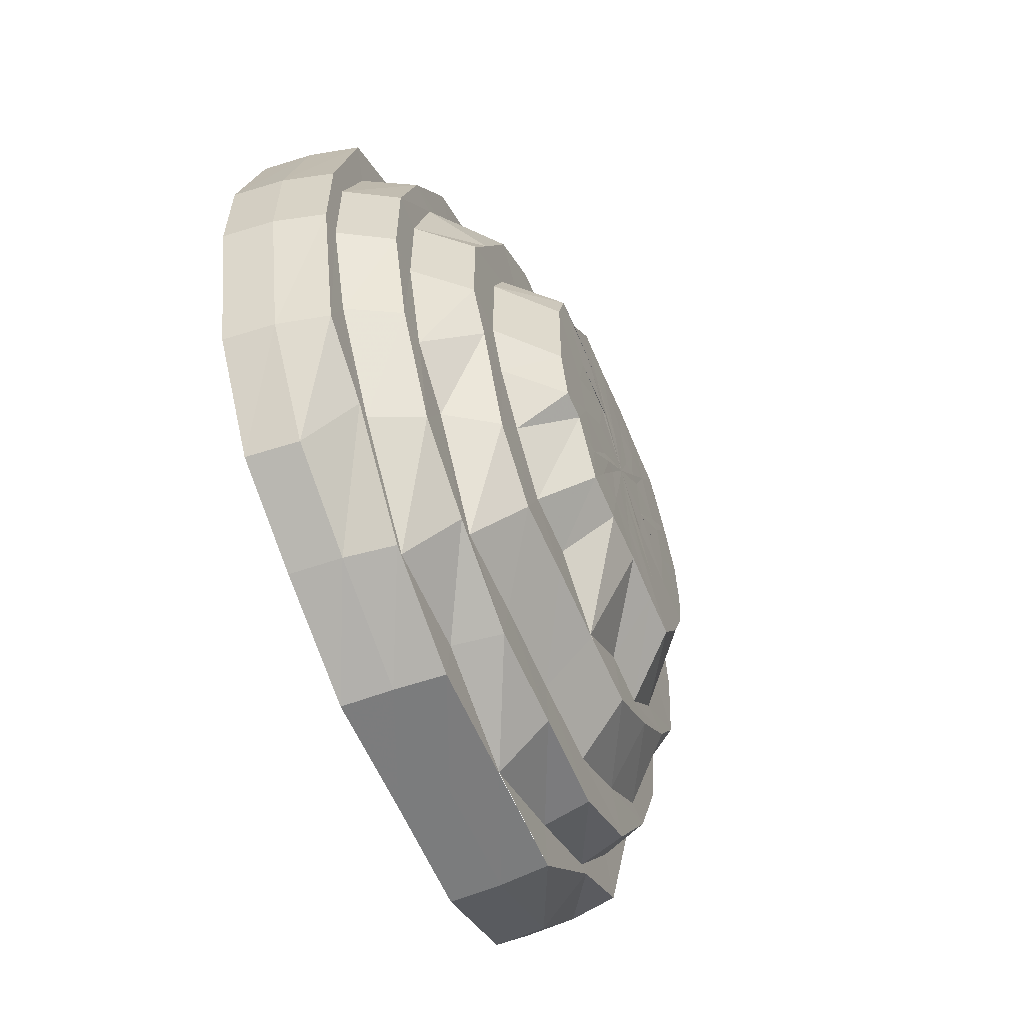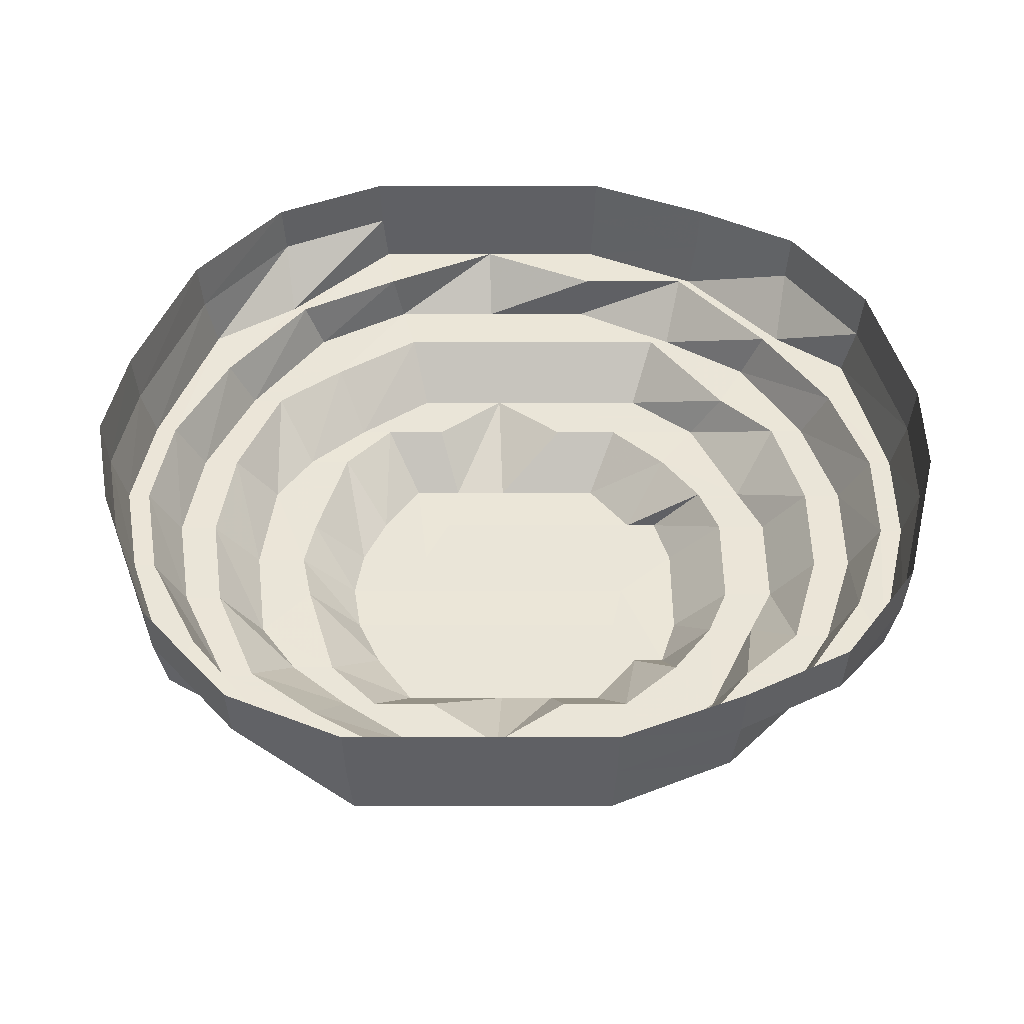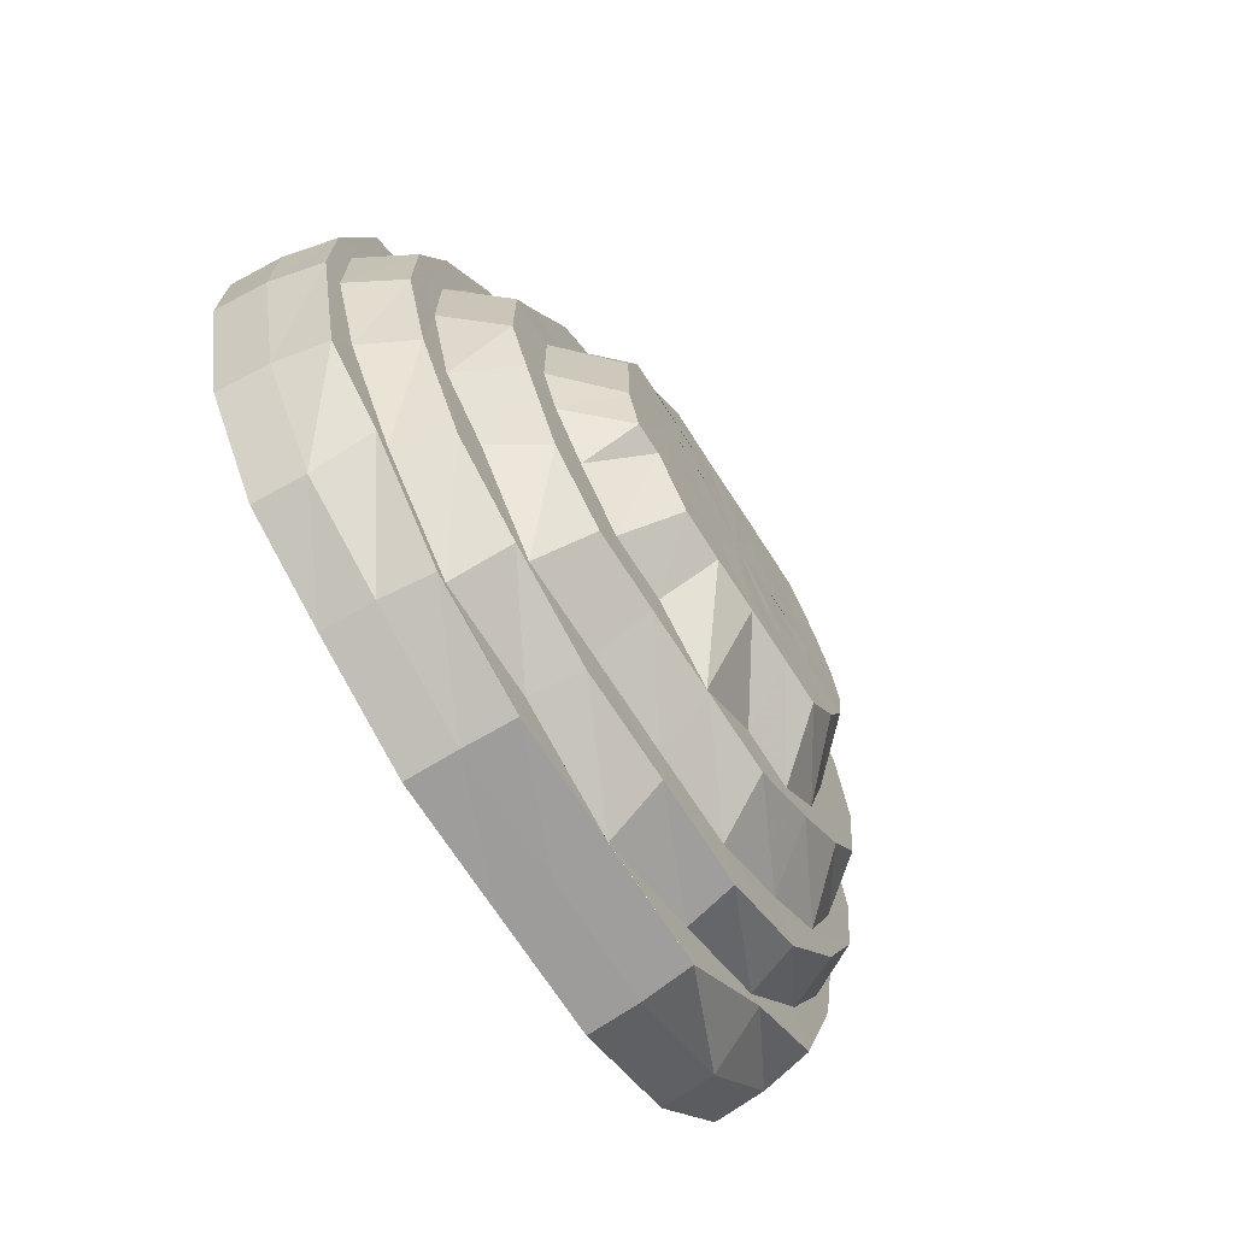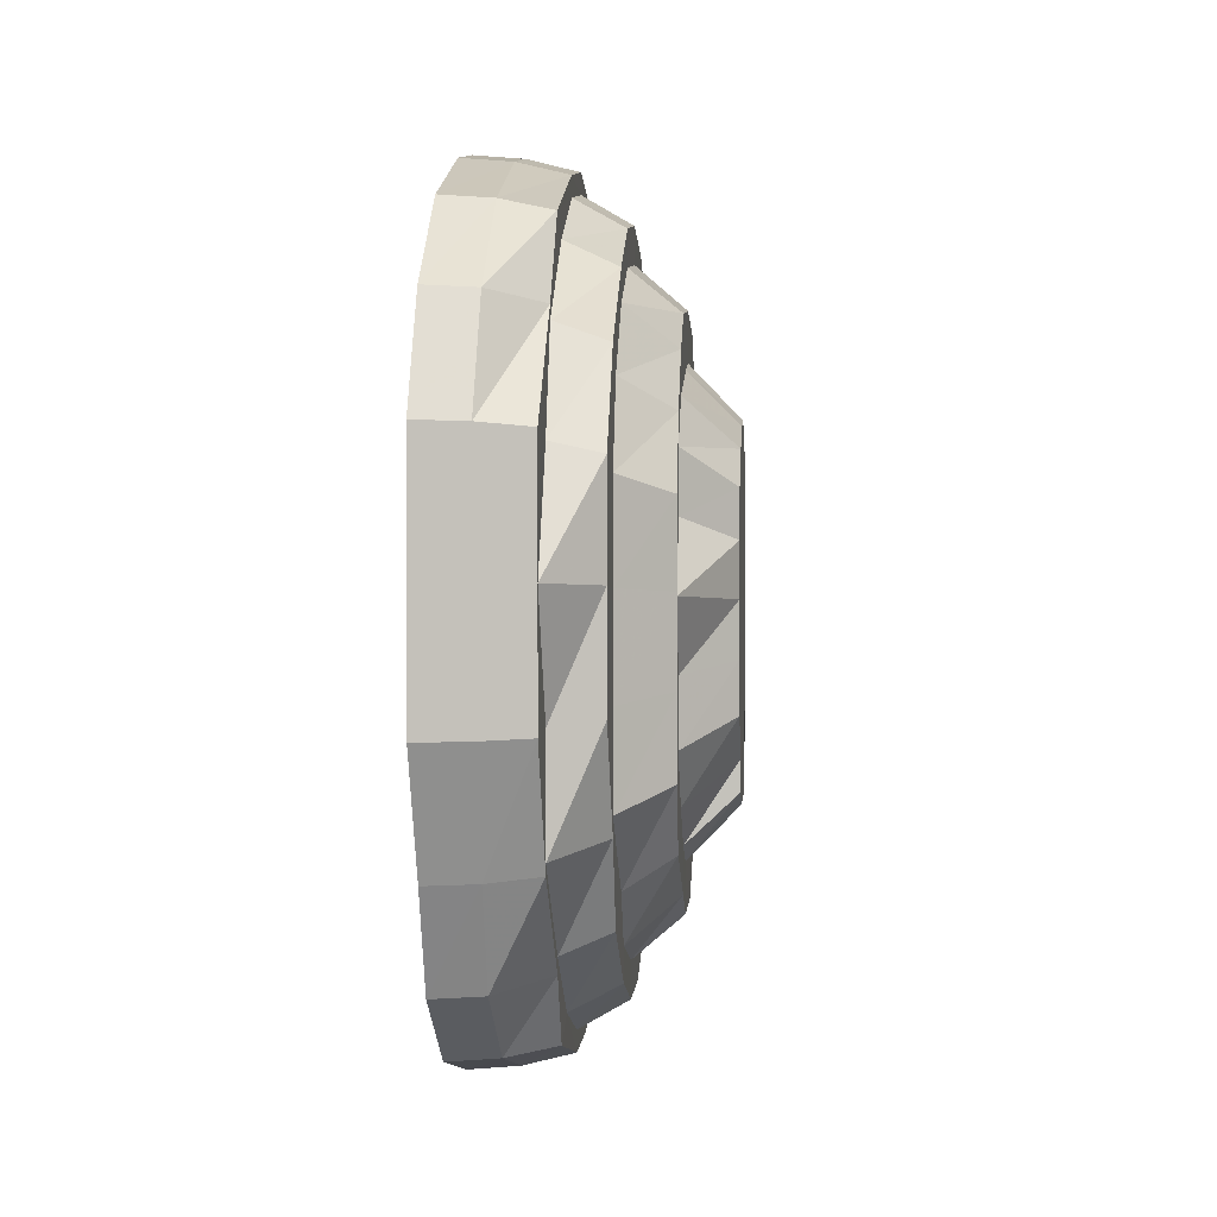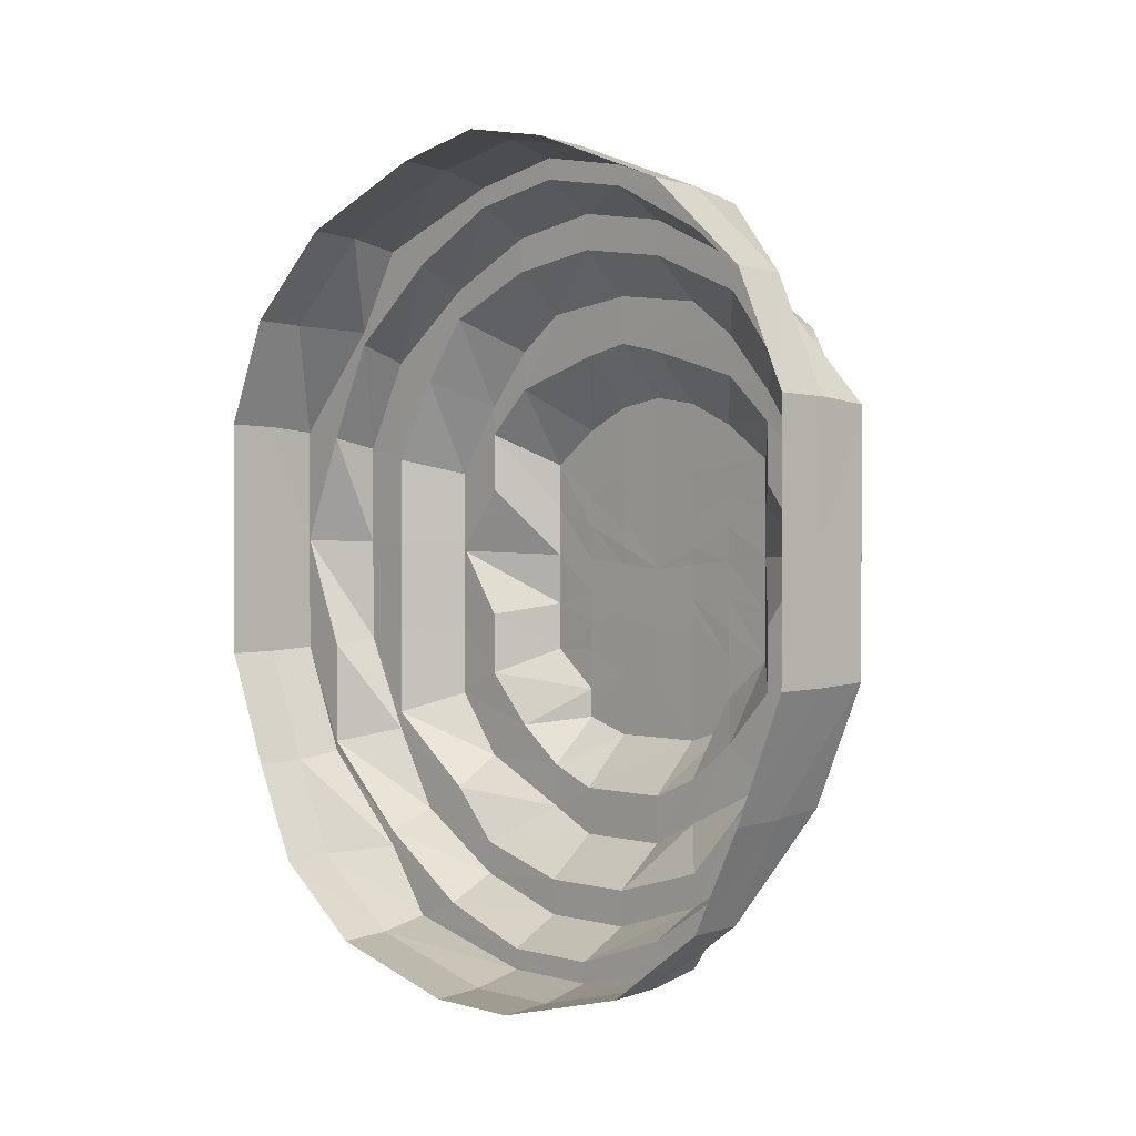
<metadata>
{"format":"obj","ext":"obj","renderer":"f3d","projection":"perspective","resolution":1024,"background":"white","views":[{"elev":-58.6,"azim":-157.4,"up":"+Y"},{"elev":-44.2,"azim":90.0,"up":"+Y"},{"elev":-70.5,"azim":-147.3,"up":"+Y"},{"elev":1.0,"azim":-175.9,"up":"+Z"},{"elev":1.0,"azim":137.9,"up":"+Z"}]}
</metadata>
<code>
o 20305
v 2199 1860 3.768
v 2199 1860 3.765
v 2199 1860 3.767
v 2199 1860 3.764
v 2199 1860 3.754
v 2199 1860 3.764
v 2199 1860 3.765
v 2199 1860 3.753
v 2199 1860 3.737
v 2199 1860 3.753
v 2199 1860 3.754
v 2199 1860 3.734
v 2199 1860 3.751
v 2199 1860 3.751
v 2199 1860 3.736
v 2199 1860 3.737
v 2199 1860 3.734
v 2199 1860 3.712
v 2199 1860 3.732
v 2199 1860 3.715
v 2199 1860 3.714
v 2199 1860 3.712
v 2199 1860 3.715
v 2199 1860 3.69
v 2199 1860 3.69
v 2199 1860 3.69
v 2199 1860 3.689
v 2199 1860 3.69
v 2199 1860 3.668
v 2199 1860 3.689
v 2199 1860 3.71
v 2199 1860 3.667
v 2199 1860 3.69
v 2199 1860 3.732
v 2199 1860 3.728
v 2199 1860 3.734
v 2199 1860 3.751
v 2199 1860 3.67
v 2199 1860 3.689
v 2199 1860 3.652
v 2199 1860 3.649
v 2199 1860 3.668
v 2199 1860 3.689
v 2199 1860 3.71
v 2199 1860 3.728
v 2199 1860 3.707
v 2199 1860 3.71
v 2199 1860 3.712
v 2199 1860 3.732
v 2199 1860 3.688
v 2199 1860 3.672
v 2199 1860 3.704
v 2199 1860 3.688
v 2199 1860 3.674
v 2199 1860 3.657
v 2199 1860 3.661
v 2199 1860 3.674
v 2199 1860 3.644
v 2199 1860 3.651
v 2199 1860 3.667
v 2199 1860 3.638
v 2199 1860 3.649
v 2199 1860 3.659
v 2199 1860 3.676
v 2199 1860 3.674
v 2199 1860 3.688
v 2199 1860 3.667
v 2199 1860 3.672
v 2199 1860 3.679
v 2199 1860 3.663
v 2199 1860 3.675
v 2199 1860 3.678
v 2199 1860 3.673
v 2199 1860 3.684
v 2199 1860 3.681
v 2199 1860 3.672
v 2199 1860 3.661
v 2199 1860 3.653
v 2199 1860 3.673
v 2199 1860 3.663
v 2199 1860 3.675
v 2199 1860 3.667
v 2199 1860 3.643
v 2199 1860 3.65
v 2199 1860 3.65
v 2199 1860 3.653
v 2199 1860 3.678
v 2199 1860 3.672
v 2199 1860 3.639
v 2199 1860 3.639
v 2199 1860 3.681
v 2199 1860 3.643
v 2199 1860 3.659
v 2199 1860 3.635
v 2199 1860 3.63
v 2199 1860 3.627
v 2199 1860 3.63
v 2199 1860 3.621
v 2199 1860 3.632
v 2199 1860 3.62
v 2199 1860 3.646
v 2199 1860 3.667
v 2199 1860 3.649
v 2199 1860 3.668
v 2199 1860 3.666
v 2199 1860 3.628
v 2199 1860 3.644
v 2199 1860 3.644
v 2199 1860 3.666
v 2199 1860 3.625
v 2199 1860 3.69
v 2199 1860 3.667
v 2199 1860 3.615
v 2199 1860 3.625
v 2199 1860 3.614
v 2199 1860 3.611
v 2199 1860 3.608
v 2199 1860 3.621
v 2199 1860 3.614
v 2199 1860 3.623
v 2199 1860 3.608
v 2199 1860 3.604
v 2199 1860 3.609
v 2199 1860 3.642
v 2199 1860 3.622
v 2199 1860 3.642
v 2199 1860 3.608
v 2199 1860 3.665
v 2199 1860 3.602
v 2199 1860 3.601
v 2199 1860 3.625
v 2199 1860 3.644
v 2199 1860 3.666
v 2199 1860 3.666
v 2199 1860 3.69
v 2199 1860 3.602
v 2199 1860 3.601
v 2199 1860 3.604
v 2199 1860 3.611
v 2199 1860 3.609
v 2199 1860 3.608
v 2199 1860 3.625
v 2199 1860 3.611
v 2199 1860 3.623
v 2199 1860 3.615
v 2199 1860 3.622
v 2199 1860 3.625
v 2199 1860 3.628
v 2199 1860 3.642
v 2199 1860 3.644
v 2199 1860 3.646
v 2199 1860 3.642
v 2199 1860 3.666
v 2199 1860 3.644
v 2199 1860 3.625
v 2199 1860 3.611
v 2199 1860 3.666
v 2199 1860 3.665
v 2199 1860 3.666
v 2199 1860 3.69
v 2199 1860 3.69
v 2199 1860 3.69
v 2199 1860 3.712
v 2199 1860 3.69
v 2199 1860 3.732
v 2199 1860 3.714
v 2199 1860 3.715
v 2199 1860 3.714
v 2199 1860 3.69
v 2199 1860 3.734
v 2199 1860 3.715
v 2199 1860 3.736
v 2199 1860 3.734
v 2199 1860 3.751
v 2199 1860 3.747
v 2199 1860 3.732
v 2199 1860 3.761
v 2199 1860 3.757
v 2199 1860 3.734
v 2199 1860 3.714
v 2199 1860 3.69
v 2199 1860 3.712
v 2199 1860 3.728
v 2199 1860 3.71
v 2199 1860 3.743
v 2199 1860 3.728
v 2199 1860 3.732
v 2199 1860 3.712
v 2199 1860 3.69
v 2199 1860 3.71
v 2199 1860 3.737
v 2199 1860 3.752
v 2199 1860 3.745
v 2199 1860 3.724
v 2199 1860 3.728
v 2199 1860 3.71
v 2199 1860 3.737
v 2199 1860 3.73
v 2199 1860 3.719
v 2199 1860 3.739
v 2199 1860 3.728
v 2199 1860 3.748
v 2199 1860 3.73
v 2199 1860 3.737
v 2199 1860 3.728
v 2199 1860 3.755
v 2199 1860 3.745
v 2199 1860 3.761
v 2199 1860 3.752
v 2199 1860 3.765
v 2199 1860 3.757
v 2199 1860 3.761
v 2199 1860 3.747
v 2199 1860 3.728
v 2199 1860 3.743
v 2199 1860 3.724
v 2199 1860 3.737
v 2199 1860 3.719
v 2199 1860 3.701
v 2199 1860 3.688
v 2199 1860 3.73
v 2199 1860 3.713
v 2199 1860 3.722
v 2199 1860 3.687
v 2199 1860 3.697
v 2199 1860 3.686
v 2199 1860 3.706
v 2199 1860 3.713
v 2199 1860 3.693
v 2199 1860 3.685
v 2199 1860 3.718
v 2199 1860 3.704
v 2199 1860 3.719
v 2199 1860 3.699
v 2199 1860 3.692
v 2199 1860 3.689
v 2199 1860 3.694
v 2199 1860 3.707
v 2199 1860 3.696
v 2199 1860 3.708
v 2199 1860 3.718
v 2199 1860 3.722
v 2199 1860 3.707
v 2199 1860 3.696
v 2199 1860 3.713
v 2199 1860 3.704
v 2199 1860 3.694
v 2199 1860 3.713
v 2199 1860 3.706
v 2199 1860 3.699
v 2199 1860 3.692
v 2199 1860 3.689
v 2199 1860 3.693
v 2199 1860 3.697
v 2199 1860 3.701
v 2199 1860 3.685
v 2199 1860 3.686
v 2199 1860 3.679
v 2199 1860 3.687
v 2199 1860 3.676
v 2199 1860 3.667
v 2199 1860 3.688
v 2199 1860 3.674
v 2199 1860 3.661
v 2199 1860 3.651
v 2199 1860 3.688
v 2199 1860 3.672
v 2199 1860 3.704
v 2199 1860 3.635
v 2199 1860 3.644
v 2199 1860 3.627
v 2199 1860 3.657
v 2199 1860 3.638
v 2199 1860 3.652
v 2199 1860 3.62
v 2199 1860 3.632
v 2199 1860 3.67
v 2199 1860 3.649
v 2199 1860 3.668
v 2199 1860 3.667
v 2199 1860 3.689
v 2199 1860 3.689
v 2199 1860 3.668
v 2199 1860 3.666
v 2199 1860 3.644
v 2199 1860 3.689
v 2199 1860 3.668
v 2199 1860 3.707
v 2199 1860 3.689
v 2199 1860 3.69
v 2199 1860 3.667
v 2199 1860 3.69
v 2199 1860 3.69
v 2199 1860 3.674
v 2199 1860 3.688
v 2199 1860 3.688
f 1 2 3
f 3 2 4
f 2 5 4
f 6 1 3
f 7 1 6
f 4 5 8
f 5 9 8
f 10 7 6
f 11 7 10
f 12 10 13
f 10 6 14
f 15 11 10
f 16 11 15
f 15 10 17
f 18 17 19
f 20 16 15
f 21 15 17
f 20 15 21
f 21 17 22
f 23 16 20
f 24 20 21
f 25 21 22
f 26 20 24
f 26 23 20
f 25 22 27
f 28 23 26
f 29 25 27
f 30 22 31
f 32 33 29
f 31 34 35
f 36 37 34
f 29 27 38
f 38 27 39
f 40 29 38
f 41 42 40
f 43 44 39
f 44 45 46
f 39 47 46
f 48 49 47
f 39 46 50
f 51 39 50
f 38 39 51
f 50 46 52
f 51 53 54
f 55 38 51
f 40 38 55
f 55 51 56
f 56 51 57
f 58 40 55
f 59 55 56
f 58 55 59
f 56 57 60
f 61 40 58
f 61 62 40
f 59 56 63
f 63 56 60
f 60 57 64
f 65 66 64
f 63 60 67
f 60 64 68
f 67 60 68
f 68 64 69
f 70 63 67
f 67 68 71
f 71 68 72
f 68 69 72
f 73 67 71
f 70 67 73
f 71 72 74
f 73 71 74
f 72 69 75
f 72 75 74
f 76 70 73
f 76 73 74
f 77 70 76
f 78 63 70
f 77 78 70
f 78 59 63
f 79 77 76
f 79 76 74
f 80 77 79
f 81 79 74
f 82 80 81
f 83 59 78
f 83 58 59
f 84 78 77
f 84 83 78
f 80 85 77
f 85 84 77
f 82 86 80
f 86 85 80
f 87 82 81
f 87 81 74
f 88 82 87
f 85 89 84
f 89 83 84
f 86 90 85
f 90 89 85
f 91 88 87
f 91 87 74
f 92 90 86
f 93 92 86
f 89 94 83
f 94 58 83
f 94 61 58
f 95 94 89
f 90 95 89
f 96 61 94
f 95 96 94
f 97 95 90
f 92 97 90
f 98 96 95
f 97 98 95
f 96 99 61
f 99 62 61
f 98 100 96
f 100 99 96
f 99 101 62
f 101 102 62
f 103 102 104
f 101 105 102
f 100 106 99
f 106 101 99
f 106 107 101
f 108 109 101
f 110 108 106
f 109 111 112
f 113 106 100
f 113 114 106
f 115 113 100
f 115 100 98
f 116 114 113
f 117 113 115
f 117 116 113
f 118 115 98
f 118 98 97
f 119 117 115
f 119 115 118
f 116 120 114
f 121 117 119
f 122 116 117
f 121 122 117
f 122 123 116
f 123 120 116
f 120 124 114
f 123 125 120
f 125 126 120
f 120 126 124
f 127 125 123
f 126 128 124
f 129 127 123
f 129 123 122
f 130 127 129
f 131 124 132
f 124 128 133
f 124 133 107
f 128 28 133
f 132 133 134
f 133 28 26
f 134 26 135
f 133 26 105
f 136 130 129
f 137 130 136
f 136 129 138
f 138 129 122
f 138 122 121
f 139 136 138
f 140 137 136
f 140 136 139
f 141 137 140
f 142 140 143
f 144 141 140
f 139 138 145
f 145 138 121
f 146 141 144
f 144 140 147
f 148 139 145
f 149 146 144
f 150 144 147
f 149 144 150
f 150 147 151
f 151 147 148
f 152 146 149
f 153 149 154
f 155 156 148
f 157 152 149
f 158 152 157
f 157 149 159
f 160 157 159
f 161 158 157
f 161 157 160
f 162 158 161
f 163 160 164
f 165 166 163
f 167 161 166
f 167 162 161
f 168 161 169
f 170 167 168
f 171 162 167
f 172 171 167
f 9 171 172
f 172 167 173
f 8 9 172
f 174 172 173
f 8 172 174
f 174 173 175
f 175 173 176
f 177 8 174
f 4 8 177
f 178 174 175
f 177 174 178
f 179 180 176
f 180 181 182
f 183 182 184
f 175 176 185
f 185 176 186
f 187 188 186
f 188 189 190
f 185 186 191
f 192 175 185
f 178 175 192
f 192 185 193
f 193 185 191
f 191 186 194
f 195 196 194
f 193 191 197
f 191 194 198
f 197 191 198
f 198 194 199
f 200 193 197
f 197 198 201
f 202 192 193
f 202 193 200
f 200 197 203
f 203 197 201
f 204 202 200
f 205 200 203
f 204 200 205
f 206 192 202
f 206 178 192
f 207 202 204
f 207 206 202
f 208 178 206
f 208 177 178
f 209 206 207
f 209 208 206
f 210 177 208
f 210 4 177
f 3 4 210
f 211 210 208
f 211 208 209
f 212 3 210
f 212 210 211
f 6 3 212
f 14 6 212
f 14 212 213
f 213 212 211
f 34 14 213
f 34 213 214
f 213 211 215
f 214 213 215
f 215 211 209
f 214 215 216
f 46 214 216
f 46 216 52
f 215 209 217
f 216 215 217
f 217 209 207
f 52 216 218
f 216 217 218
f 52 218 219
f 220 52 219
f 218 217 221
f 217 207 221
f 221 207 204
f 218 221 222
f 221 204 223
f 222 221 223
f 223 204 205
f 220 219 224
f 64 220 224
f 64 224 69
f 224 219 225
f 219 222 225
f 69 224 226
f 224 225 226
f 69 226 75
f 222 223 227
f 225 222 227
f 227 223 228
f 223 205 228
f 225 227 229
f 226 225 229
f 75 226 230
f 226 229 230
f 75 230 74
f 228 205 231
f 205 203 231
f 228 231 232
f 231 203 233
f 234 228 232
f 227 228 234
f 229 227 234
f 234 232 235
f 229 234 236
f 230 229 236
f 236 234 235
f 230 236 74
f 236 235 74
f 235 237 74
f 231 233 238
f 203 201 233
f 237 238 239
f 237 239 74
f 238 233 240
f 238 240 239
f 233 201 241
f 233 241 240
f 201 242 241
f 201 198 242
f 198 199 242
f 240 241 243
f 240 243 244
f 244 243 239
f 241 245 243
f 241 242 245
f 243 246 239
f 243 245 246
f 239 246 247
f 239 247 74
f 242 248 245
f 242 199 248
f 245 249 246
f 245 248 249
f 246 250 247
f 246 249 250
f 247 251 74
f 247 250 251
f 251 252 74
f 250 253 251
f 251 253 252
f 249 254 250
f 250 254 253
f 249 255 254
f 248 255 249
f 252 256 74
f 256 91 74
f 253 257 252
f 252 257 256
f 256 258 91
f 257 258 256
f 258 88 91
f 253 259 257
f 254 259 253
f 257 260 258
f 259 260 257
f 258 261 88
f 260 261 258
f 261 93 88
f 254 262 259
f 255 262 254
f 259 263 260
f 262 263 259
f 260 264 261
f 263 264 260
f 261 265 93
f 264 265 261
f 265 92 93
f 255 266 262
f 262 267 263
f 268 266 255
f 248 268 255
f 199 268 248
f 265 269 92
f 269 97 92
f 269 118 97
f 270 269 265
f 264 270 265
f 271 118 269
f 270 271 269
f 271 119 118
f 272 270 264
f 263 272 264
f 267 272 263
f 272 273 270
f 273 271 270
f 267 274 272
f 274 273 272
f 275 119 271
f 273 275 271
f 275 121 119
f 145 121 275
f 276 275 273
f 276 145 275
f 274 276 273
f 148 145 276
f 277 274 267
f 266 277 267
f 278 276 274
f 278 148 276
f 151 148 278
f 279 151 278
f 279 278 277
f 280 151 279
f 281 279 277
f 281 277 266
f 268 281 266
f 282 283 281
f 284 285 280
f 286 280 287
f 288 281 268
f 199 288 268
f 194 288 199
f 288 289 281
f 194 190 288
f 190 289 288
f 190 290 289
f 290 280 289
f 290 159 280
f 291 292 293
f 294 295 296

</code>
